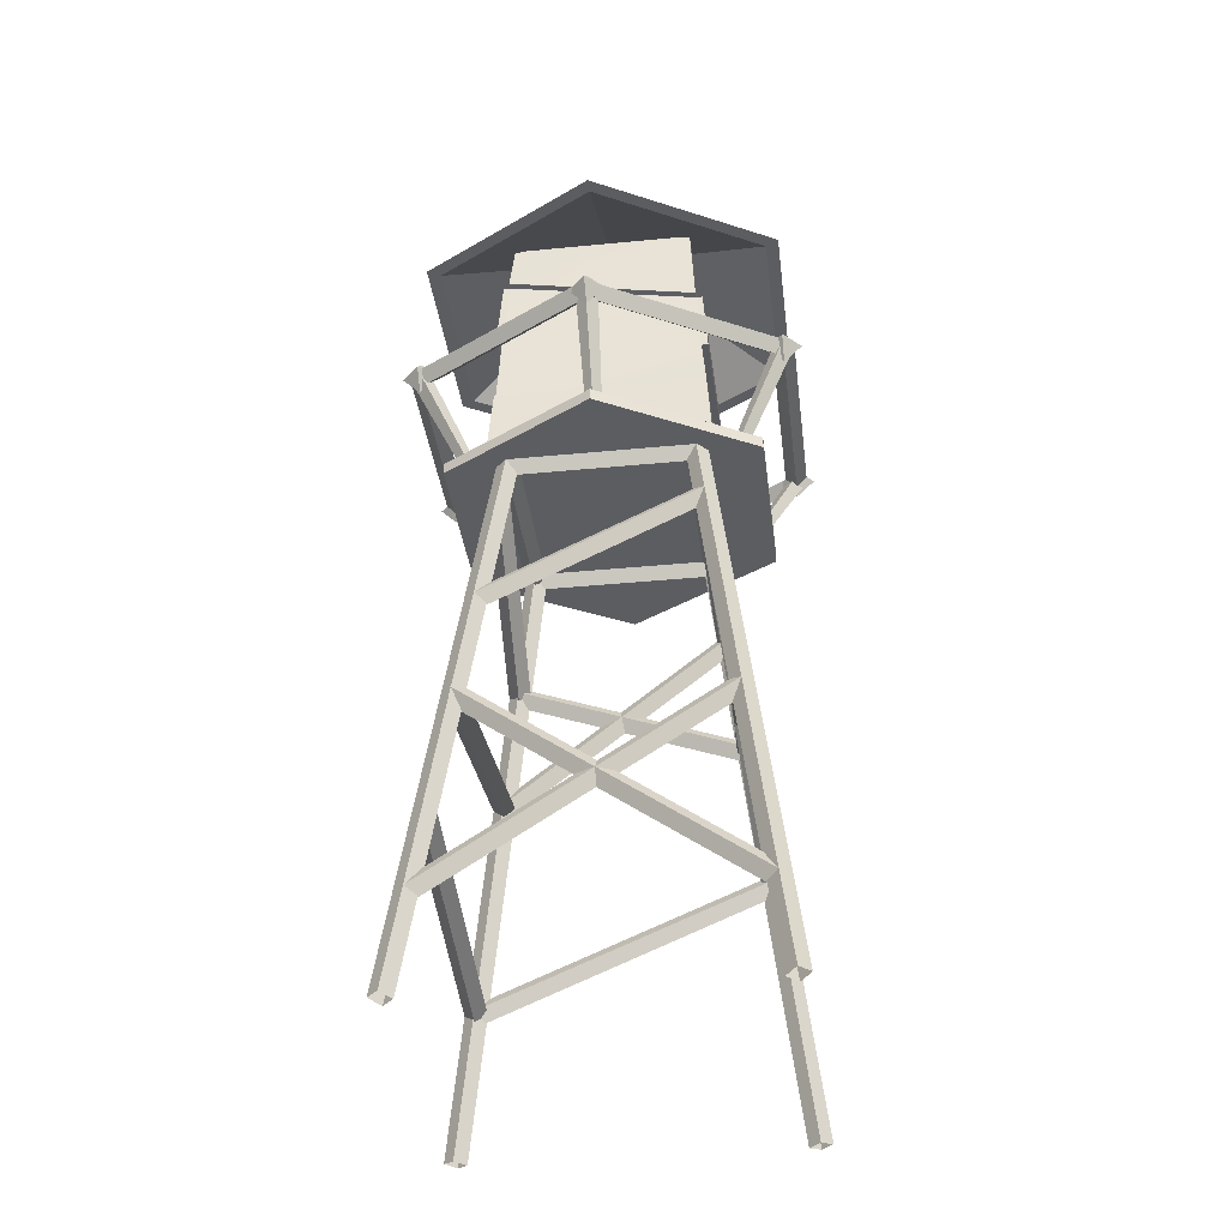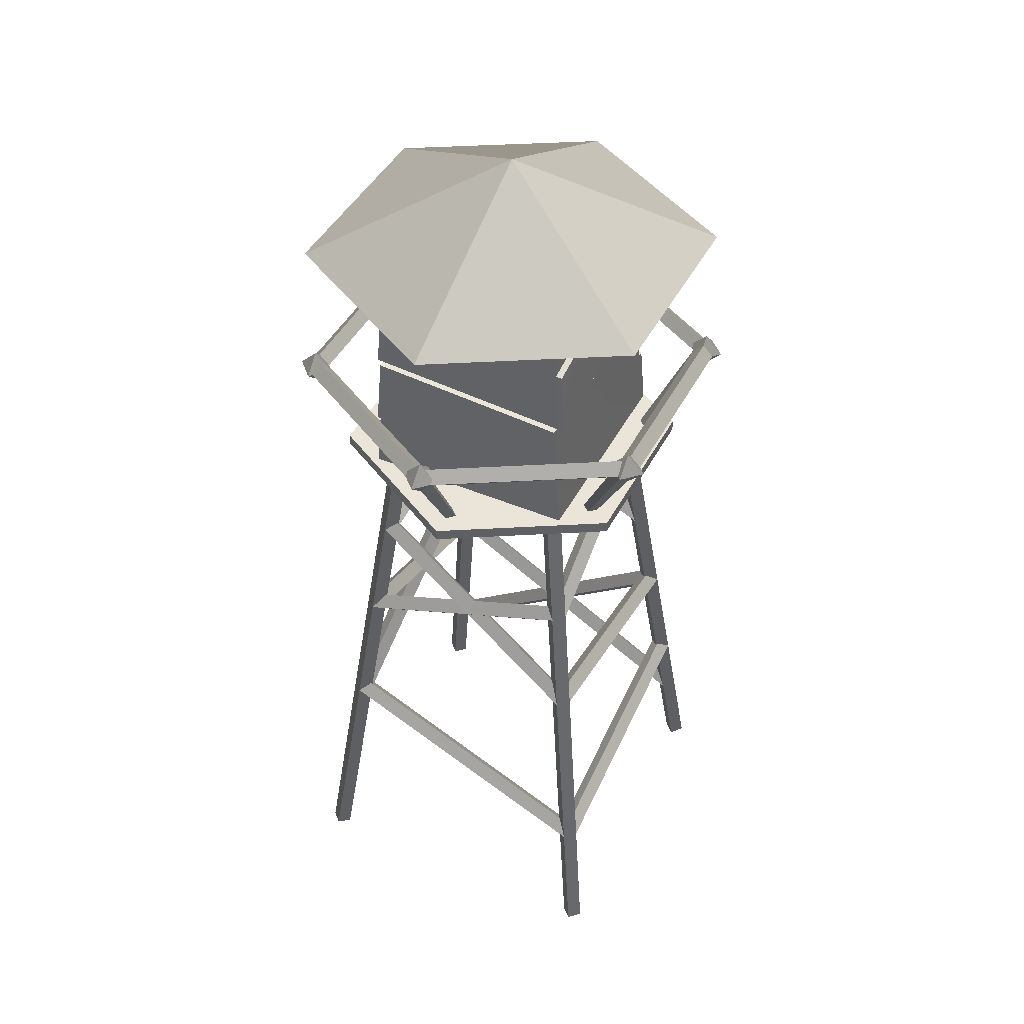
<metadata>
{"format":"obj","ext":"obj","renderer":"f3d","projection":"perspective","resolution":1024,"background":"white","views":[{"elev":-36.5,"azim":-82.8,"up":"+Y"},{"elev":44.5,"azim":116.2,"up":"+Y"}]}
</metadata>
<code>
v  2.727 19.82 2.727
v  -2.727 19.39 2.727
v  -2.85 17.91 2.85
v  2.85 17.91 2.85
v  2.908 19.42 -2.728
v  2.908 19.82 2.726
v  3.031 17.91 2.849
v  3.031 17.51 -2.851
v  -2.727 20.38 -2.727
v  2.727 19.42 -2.727
v  2.85 17.51 -2.85
v  -2.85 17.91 -2.85
v  2.481 23.64 2.481
v  -2.481 23.64 2.481
v  -2.604 21.3 2.604
v  2.604 21.73 2.604
v  2.603 21.73 2.785
v  -2.605 21.31 2.785
v  -2.728 19.4 2.908
v  2.726 19.82 2.908
v  -2.973 16 2.973
v  2.973 16 2.973
v  2.662 23.64 -2.482
v  2.662 23.64 2.48
v  2.785 21.73 2.603
v  2.785 21.17 -2.604
v  2.604 21.17 -2.604
v  2.973 16 -2.973
v  -2.481 23.64 -2.481
v  2.481 23.64 -2.481
v  -2.604 22.29 -2.604
v  -2.602 22.29 -2.785
v  2.606 21.17 -2.785
v  2.729 19.42 -2.908
v  -2.724 20.38 -2.908
v  -2.973 16 -2.973
v  -2.662 23.65 2.482
v  -2.662 23.65 -2.48
v  -2.785 22.29 -2.603
v  -2.785 21.31 2.605
v  -3.154 16 -2.973
v  -3.154 16 2.973
v  -3.031 17.91 2.85
v  -3.031 17.91 -2.85
v  5.724 22.98 0
v  2.862 22.98 -4.957
v  -0 25.81 0
v  -2.862 22.98 -4.957
v  -5.724 22.98 0
v  -2.862 22.98 4.957
v  2.862 22.98 4.957
v  5.313 22.98 0
v  2.656 22.98 -4.601
v  -2.656 22.98 -4.601
v  -5.313 22.98 0
v  -2.656 22.98 4.601
v  2.656 22.98 4.601
v  -0 25.59 0
v  -4.5 -0.5417 4.5
v  4.5 -0.5417 4.5
v  -4.5 -0.5417 -4.5
v  4.5 -0.5417 -4.5
v  -2.509 15.83 2.509
v  2.509 15.83 2.509
v  -2.509 15.83 -2.509
v  2.509 15.83 -2.509
v  -4.161 2.244 -4.161
v  -3.501 7.675 3.501
v  3.209 10.08 3.209
v  2.953 12.18 -2.953
v  -2.671 14.5 -2.671
v  -4.185 2.049 4.185
v  -3.796 5.25 0.0792
v  -3.461 8.009 -3.461
v  3.356 8.873 -3.356
v  3.07 11.22 -0.138
v  2.808 13.37 2.808
v  -2.705 14.23 2.705
v  -3.085 11.1 -3.085
v  -3.897 4.422 -3.897
v  4.041 3.234 -4.041
v  -3.057 11.33 3.057
v  0.0845 8.96 3.345
v  3.674 6.251 3.674
v  2.509 15.83 2.209
v  -2.509 15.83 2.209
v  -2.509 16.13 2.509
v  2.509 16.13 2.509
v  2.509 15.53 2.509
v  -2.509 15.53 2.509
v  2.509 15.83 2.809
v  -2.509 15.83 2.809
v  2.809 15.83 -2.509
v  2.809 15.83 2.509
v  2.509 15.53 -2.509
v  2.509 16.13 -2.509
v  2.209 15.83 -2.509
v  2.209 15.83 2.509
v  -2.509 15.83 -2.809
v  2.509 15.83 -2.809
v  -2.509 15.53 -2.509
v  -2.509 16.13 -2.509
v  -2.509 15.83 -2.209
v  2.509 15.83 -2.209
v  -2.209 15.83 2.509
v  -2.209 15.83 -2.509
v  -2.809 15.83 2.509
v  -2.809 15.83 -2.509
v  3.106 13.41 2.804
v  3.507 10.11 3.205
v  3.209 10.04 2.911
v  2.808 13.34 2.51
v  2.808 13.41 3.106
v  3.209 10.12 3.507
v  2.51 13.34 2.813
v  2.911 10.04 3.213
v  -2.699 14.22 2.405
v  2.814 13.37 2.508
v  2.763 13.08 2.808
v  -2.751 13.93 2.705
v  -2.659 14.52 2.705
v  2.854 13.67 2.808
v  -2.71 14.23 3.005
v  2.803 13.38 3.108
v  -2.759 11.29 3.061
v  -2.407 14.19 2.709
v  -2.705 14.26 3.003
v  -3.057 11.37 3.355
v  -3.057 11.29 2.759
v  -2.705 14.19 2.407
v  -3.355 11.37 3.053
v  -3.003 14.26 2.7
v  0.266 9.197 3.316
v  -2.875 11.57 3.028
v  0.0845 8.996 3.643
v  0.0845 8.924 3.047
v  -0.0971 8.723 3.374
v  -3.238 11.09 3.086
v  3.197 10.07 2.909
v  0.0729 8.956 3.045
v  -0.0167 9.242 3.345
v  3.108 10.36 3.209
v  3.31 9.797 3.209
v  0.1856 8.677 3.345
v  3.22 10.08 3.509
v  0.096 8.964 3.645
v  3.37 11.23 -0.1491
v  3.509 10.08 3.198
v  3.209 9.795 3.112
v  3.07 10.94 -0.235
v  3.07 11.51 -0.041
v  3.209 10.36 3.306
v  2.77 11.22 -0.1268
v  2.909 10.08 3.22
v  3.108 13.39 2.826
v  3.369 11.24 -0.1207
v  3.07 11.47 -0.3149
v  2.808 13.62 2.631
v  2.808 13.13 2.985
v  3.07 10.98 0.0389
v  2.509 13.36 2.791
v  2.771 11.21 -0.1553
v  -2.211 15.8 -2.514
v  -2.374 14.46 -2.676
v  -2.671 14.54 -2.969
v  -2.509 15.87 -2.807
v  -2.509 15.8 -2.212
v  -2.671 14.46 -2.374
v  -2.807 15.87 -2.505
v  -2.969 14.54 -2.667
v  3.251 12.22 -2.949
v  2.807 15.87 -2.505
v  2.509 15.8 -2.212
v  2.953 12.15 -2.655
v  2.953 12.22 -3.251
v  2.509 15.87 -2.807
v  2.655 12.15 -2.957
v  2.211 15.8 -2.514
v  -2.684 14.51 -2.971
v  2.94 12.19 -3.253
v  2.839 11.91 -2.953
v  -2.786 14.22 -2.671
v  -2.557 14.78 -2.671
v  3.067 12.46 -2.953
v  -2.659 14.49 -2.372
v  2.966 12.18 -2.653
v  -3.864 2.208 -4.166
v  -3.599 4.386 -3.901
v  -3.897 4.386 -3.599
v  -4.161 2.208 -3.864
v  -4.161 2.28 -4.459
v  -3.897 4.458 -4.194
v  -4.459 2.28 -4.157
v  -4.194 4.458 -3.892
v  -3.497 5.238 0.0621
v  -3.862 2.232 -4.178
v  -4.161 2.489 -4.335
v  -3.796 5.495 -0.0942
v  -3.796 5.005 0.2527
v  -4.161 1.999 -3.988
v  -4.095 5.262 0.0964
v  -4.461 2.256 -4.144
v  -3.161 7.995 -3.443
v  -3.497 5.236 0.0969
v  -3.796 5.013 -0.1052
v  -3.461 7.772 -3.645
v  -3.461 8.246 -3.276
v  -3.796 5.486 0.2637
v  -3.76 8.023 -3.478
v  -4.095 5.263 0.0616
v  -3.163 7.973 -3.465
v  -3.461 7.973 -3.163
v  -3.461 8.045 -3.758
v  -3.758 8.045 -3.456
v  -4.202 -0.5774 -4.504
v  -4.5 -0.5779 -4.202
v  -4.5 -0.5055 -4.798
v  -4.798 -0.506 -4.496
v  -3.887 2.014 4.189
v  -4.202 -0.5774 4.504
v  -4.5 -0.5779 4.202
v  -4.185 2.013 3.887
v  -4.185 2.086 4.483
v  -4.5 -0.5055 4.798
v  -4.483 2.085 4.181
v  -4.798 -0.506 4.496
v  -3.886 2.036 4.203
v  -4.185 1.813 4.001
v  -4.185 2.286 4.37
v  -4.484 2.063 4.167
v  3.972 6.287 3.67
v  3.674 6.215 3.377
v  3.674 6.287 3.972
v  3.377 6.215 3.679
v  3.856 6.488 3.646
v  3.493 6.014 3.703
v  4.341 3.239 -4.029
v  3.974 6.256 3.687
v  3.674 5.971 3.784
v  4.041 2.955 -3.932
v  4.041 3.514 -4.15
v  3.674 6.53 3.565
v  3.741 3.23 -4.053
v  3.375 6.246 3.662
v  3.653 8.909 -3.351
v  4.339 3.27 -4.037
v  4.041 3.271 -4.339
v  3.356 8.909 -3.653
v  3.356 8.837 -3.058
v  4.041 3.198 -3.743
v  3.058 8.837 -3.36
v  3.743 3.199 -4.045
v  3.655 8.886 -3.338
v  3.356 9.115 -3.533
v  3.356 8.631 -3.179
v  3.056 8.86 -3.373
v  4.798 -0.506 -4.496
v  4.5 -0.5779 -4.202
v  4.5 -0.5055 -4.798
v  4.202 -0.5774 -4.504
v  4.036 3.235 -4.341
v  -3.902 4.423 -4.197
v  -3.852 4.719 -3.897
v  4.085 3.531 -4.041
v  3.997 2.938 -4.041
v  -3.941 4.125 -3.897
v  4.046 3.234 -3.741
v  -3.891 4.421 -3.597
v  -3.203 7.639 3.506
v  -3.501 7.639 3.203
v  -3.501 7.711 3.799
v  -3.799 7.711 3.497
v  -3.202 7.663 3.484
v  -3.501 7.431 3.675
v  -3.501 7.92 3.328
v  -3.8 7.687 3.518
v  -2.786 11.09 -3.1
v  -2.405 14.22 2.69
v  -2.705 13.96 2.848
v  -3.085 10.83 -2.943
v  -3.085 11.36 -3.228
v  -2.705 14.49 2.562
v  -3.385 11.1 -3.07
v  -3.004 14.23 2.72
v  -2.787 11.06 -3.09
v  -3.085 11.06 -2.787
v  -3.085 11.13 -3.383
v  -3.383 11.13 -3.081
v  -2.671 14.46 -2.374
v  -3.456 8.01 -3.76
v  3.36 8.873 -3.655
v  3.393 8.575 -3.356
v  -3.423 7.711 -3.461
v  -3.498 8.307 -3.461
v  3.318 9.171 -3.356
v  -3.465 8.008 -3.161
v  3.351 8.872 -3.056
v  3.253 12.19 -2.964
v  2.953 12.47 -2.856
v  2.953 11.9 -3.05
v  2.653 12.18 -2.942
v  2.807 15.87 2.505
v  2.509 15.87 2.807
v  2.509 15.8 2.212
v  2.211 15.8 2.514
v  -2.211 15.8 2.514
v  -2.509 15.87 2.807
v  -2.509 15.8 2.212
v  -2.807 15.87 2.505
v  -3.513 7.671 3.201
v  -3.602 7.958 3.501
v  -3.4 7.393 3.501
v  -3.49 7.679 3.801
v  4.798 -0.506 4.496
v  4.5 -0.5779 4.202
v  4.5 -0.5055 4.798
v  4.202 -0.5774 4.504
v  2.842 19.42 -4.923
v  3.339 18.93 -4.923
v  2.842 18.93 -5.42
v  2.346 18.93 -4.923
v  2.842 18.93 -4.427
v  2.842 18.43 -4.923
v  5.685 19.42 -0
v  6.182 18.93 -0
v  5.685 18.93 -0.4966
v  5.189 18.93 -0
v  5.685 18.93 0.4966
v  5.685 18.43 -0
v  -2.842 19.42 -4.923
v  -2.346 18.93 -4.923
v  -2.842 18.93 -5.42
v  -3.339 18.93 -4.923
v  -2.842 18.93 -4.427
v  -2.842 18.43 -4.923
v  -5.685 19.42 -0
v  -5.189 18.93 -0
v  -5.685 18.93 -0.4966
v  -6.182 18.93 -0
v  -5.685 18.93 0.4966
v  -5.685 18.43 -0
v  -2.842 19.42 4.923
v  -2.346 18.93 4.923
v  -2.842 18.93 4.427
v  -3.339 18.93 4.923
v  -2.842 18.93 5.42
v  -2.842 18.43 4.923
v  2.842 19.42 4.923
v  3.339 18.93 4.923
v  2.842 18.93 4.427
v  2.346 18.93 4.923
v  2.842 18.93 5.42
v  2.842 18.43 4.923
v  3.14 18.93 -4.923
v  2.233 16.07 -3.501
v  2.021 16.07 -3.713
v  2.842 18.93 -5.221
v  2.842 18.93 -4.625
v  2.021 16.07 -3.289
v  2.545 18.93 -4.923
v  1.809 16.07 -3.501
v  5.943 18.93 -0.149
v  3.101 18.93 -5.072
v  2.842 19.22 -4.923
v  5.685 19.22 -0
v  5.685 18.63 -0
v  2.842 18.63 -4.923
v  5.427 18.93 0.149
v  2.584 18.93 -4.774
v  4.254 16.07 0
v  5.983 18.93 -0
v  5.685 18.93 0.2979
v  4.042 16.07 0.2119
v  4.042 16.07 -0.2119
v  5.685 18.93 -0.298
v  3.831 16.07 0
v  5.387 18.93 -0
v  -2.545 18.93 -4.923
v  -1.809 16.07 -3.501
v  -2.021 16.07 -3.713
v  -2.842 18.93 -5.221
v  -2.842 18.93 -4.625
v  -2.021 16.07 -3.289
v  -3.14 18.93 -4.923
v  -2.233 16.07 -3.501
v  -2.842 19.22 -4.923
v  -2.842 18.63 -4.923
v  -5.387 18.93 -0
v  -3.831 16.07 0
v  -4.042 16.07 -0.2119
v  -5.685 18.93 -0.298
v  -5.685 18.93 0.2979
v  -4.042 16.07 0.2119
v  -5.983 18.93 -0
v  -4.254 16.07 0
v  -2.584 18.93 -4.774
v  -5.427 18.93 0.149
v  -5.685 18.63 -0
v  -5.685 19.22 -0
v  -3.101 18.93 -5.072
v  -5.943 18.93 -0.149
v  -2.545 18.93 4.923
v  -1.809 16.07 3.501
v  -2.021 16.07 3.289
v  -2.842 18.93 4.625
v  -2.842 18.93 5.221
v  -2.021 16.07 3.713
v  -3.14 18.93 4.923
v  -2.233 16.07 3.501
v  -5.427 18.93 -0.149
v  -2.584 18.93 4.774
v  -2.842 18.63 4.923
v  -2.842 19.22 4.923
v  -5.943 18.93 0.149
v  -3.101 18.93 5.072
v  3.14 18.93 4.923
v  2.233 16.07 3.501
v  2.021 16.07 3.289
v  2.842 18.93 4.625
v  2.842 18.93 5.221
v  2.021 16.07 3.713
v  2.545 18.93 4.923
v  1.809 16.07 3.501
v  2.842 18.63 4.923
v  2.842 19.22 4.923
v  3.101 18.93 5.072
v  5.943 18.93 0.149
v  2.584 18.93 4.774
v  5.427 18.93 -0.149
v  2.447 15.84 -4.239
v  2.447 16.17 -4.239
v  4.895 16.17 0
v  4.895 15.84 0
v  -2.447 15.84 -4.239
v  -2.447 16.17 -4.239
v  -4.895 15.84 0
v  -4.895 16.17 0
v  -2.447 15.84 4.239
v  -2.447 16.17 4.239
v  2.447 15.84 4.239
v  2.447 16.17 4.239
v  0 15.84 0
v  0 16.17 0
g Box004
f 1 2 3 4
f 5 6 7 8
f 9 10 11 12
f 2 9 12 3
f 13 14 15 16
f 17 18 19 20
f 21 22 4 3
f 23 24 25 26
f 27 16 1 10
f 22 28 11 4
f 29 30 27 31
f 32 33 34 35
f 28 36 12 11
f 37 38 39 40
f 15 31 9 2
f 41 42 43 44
f 1 16 17 20
f 16 15 18 17
f 15 2 19 18
f 2 1 20 19
f 1 4 7 6
f 4 11 8 7
f 11 10 5 8
f 10 1 6 5
f 30 13 24 23
f 13 16 25 24
f 16 27 26 25
f 27 30 23 26
f 27 10 34 33
f 10 9 35 34
f 9 31 32 35
f 31 27 33 32
f 36 21 42 41
f 21 3 43 42
f 3 12 44 43
f 12 36 41 44
f 14 29 38 37
f 29 31 39 38
f 31 15 40 39
f 15 14 37 40
f 45 46 47
f 46 48 47
f 48 49 47
f 49 50 47
f 50 51 47
f 51 45 47
f 46 45 52 53
f 48 46 53 54
f 49 48 54 55
f 50 49 55 56
f 51 50 56 57
f 45 51 57 52
f 53 52 58
f 54 53 58
f 55 54 58
f 56 55 58
f 57 56 58
f 52 57 58
f 59 59 59
f 59 59 59
f 59 59 59
f 59 59 59
f 59 59 59
f 59 59 59
f 59 59 59
f 59 59 59
f 60 60 60
f 60 60 60
f 60 60 60
f 60 60 60
f 60 60 60
f 60 60 60
f 60 60 60
f 60 60 60
f 61 61 61
f 61 61 61
f 61 61 61
f 61 61 61
f 61 61 61
f 61 61 61
f 61 61 61
f 61 61 61
f 62 62 62
f 62 62 62
f 62 62 62
f 62 62 62
f 62 62 62
f 62 62 62
f 62 62 62
f 62 62 62
f 63 63 63
f 63 63 63
f 63 63 63
f 63 63 63
f 63 63 63
f 63 63 63
f 63 63 63
f 63 63 63
f 64 64 64
f 64 64 64
f 64 64 64
f 64 64 64
f 64 64 64
f 64 64 64
f 64 64 64
f 64 64 64
f 65 65 65
f 65 65 65
f 65 65 65
f 65 65 65
f 65 65 65
f 65 65 65
f 65 65 65
f 65 65 65
f 66 66 66
f 66 66 66
f 66 66 66
f 66 66 66
f 66 66 66
f 66 66 66
f 66 66 66
f 66 66 66
f 67 67 67
f 67 67 67
f 67 67 67
f 67 67 67
f 67 67 67
f 67 67 67
f 67 67 67
f 67 67 67
f 68 68 68
f 68 68 68
f 68 68 68
f 68 68 68
f 68 68 68
f 68 68 68
f 68 68 68
f 68 68 68
f 69 69 69
f 69 69 69
f 69 69 69
f 69 69 69
f 69 69 69
f 69 69 69
f 69 69 69
f 69 69 69
f 70 70 70
f 70 70 70
f 70 70 70
f 70 70 70
f 70 70 70
f 70 70 70
f 70 70 70
f 70 70 70
f 71 71 71
f 71 71 71
f 71 71 71
f 71 71 71
f 71 71 71
f 71 71 71
f 71 71 71
f 71 71 71
f 72 72 72
f 72 72 72
f 72 72 72
f 72 72 72
f 72 72 72
f 72 72 72
f 72 72 72
f 72 72 72
f 73 73 73
f 73 73 73
f 73 73 73
f 73 73 73
f 73 73 73
f 73 73 73
f 73 73 73
f 73 73 73
f 74 74 74
f 74 74 74
f 74 74 74
f 74 74 74
f 74 74 74
f 74 74 74
f 74 74 74
f 74 74 74
f 75 75 75
f 75 75 75
f 75 75 75
f 75 75 75
f 75 75 75
f 75 75 75
f 75 75 75
f 75 75 75
f 76 76 76
f 76 76 76
f 76 76 76
f 76 76 76
f 76 76 76
f 76 76 76
f 76 76 76
f 76 76 76
f 77 77 77
f 77 77 77
f 77 77 77
f 77 77 77
f 77 77 77
f 77 77 77
f 77 77 77
f 77 77 77
f 78 78 78
f 78 78 78
f 78 78 78
f 78 78 78
f 78 78 78
f 78 78 78
f 78 78 78
f 78 78 78
f 79 79 79
f 79 79 79
f 79 79 79
f 79 79 79
f 79 79 79
f 79 79 79
f 79 79 79
f 79 79 79
f 80 80 80
f 80 80 80
f 80 80 80
f 80 80 80
f 80 80 80
f 80 80 80
f 80 80 80
f 80 80 80
f 81 81 81
f 81 81 81
f 81 81 81
f 81 81 81
f 81 81 81
f 81 81 81
f 81 81 81
f 81 81 81
f 82 82 82
f 82 82 82
f 82 82 82
f 82 82 82
f 82 82 82
f 82 82 82
f 82 82 82
f 82 82 82
f 83 83 83
f 83 83 83
f 83 83 83
f 83 83 83
f 83 83 83
f 83 83 83
f 83 83 83
f 83 83 83
f 84 84 84
f 84 84 84
f 84 84 84
f 84 84 84
f 84 84 84
f 84 84 84
f 84 84 84
f 84 84 84
f 85 86 87 88
f 89 90 86 85
f 91 92 90 89
f 88 87 92 91
f 93 94 89 95
f 96 88 94 93
f 97 98 88 96
f 95 89 98 97
f 99 100 95 101
f 102 96 100 99
f 103 104 96 102
f 101 95 104 103
f 105 106 102 87
f 90 101 106 105
f 107 108 101 90
f 87 102 108 107
f 109 110 111 112
f 113 114 110 109
f 115 116 114 113
f 112 111 116 115
f 117 118 119 120
f 121 122 118 117
f 123 124 122 121
f 120 119 124 123
f 125 126 127 128
f 129 130 126 125
f 131 132 130 129
f 128 127 132 131
f 133 134 128 135
f 136 129 134 133
f 137 138 129 136
f 135 128 138 137
f 139 140 141 142
f 143 144 140 139
f 145 146 144 143
f 142 141 146 145
f 147 148 149 150
f 151 152 148 147
f 153 154 152 151
f 150 149 154 153
f 155 156 157 158
f 159 160 156 155
f 161 162 160 159
f 158 157 162 161
f 163 164 165 166
f 167 168 164 163
f 169 170 168 167
f 166 165 170 169
f 171 172 173 174
f 175 176 172 171
f 177 178 176 175
f 174 173 178 177
f 179 180 181 182
f 183 184 180 179
f 185 186 184 183
f 182 181 186 185
f 187 188 189 190
f 191 192 188 187
f 193 194 192 191
f 190 189 194 193
f 195 196 197 198
f 199 200 196 195
f 201 202 200 199
f 198 197 202 201
f 203 204 205 206
f 207 208 204 203
f 209 210 208 207
f 206 205 210 209
f 188 211 212 189
f 192 213 211 188
f 194 214 213 192
f 189 212 214 194
f 215 187 190 216
f 217 191 187 215
f 218 193 191 217
f 216 190 193 218
f 219 220 221 222
f 223 224 220 219
f 225 226 224 223
f 222 221 226 225
f 204 227 228 205
f 208 229 227 204
f 210 230 229 208
f 205 228 230 210
f 110 231 232 111
f 114 233 231 110
f 116 234 233 114
f 111 232 234 116
f 235 133 135 233
f 232 136 133 235
f 236 137 136 232
f 233 135 137 236
f 237 238 239 240
f 241 242 238 237
f 243 244 242 241
f 240 239 244 243
f 245 246 247 248
f 249 250 246 245
f 251 252 250 249
f 248 247 252 251
f 156 253 254 157
f 160 255 253 156
f 162 256 255 160
f 157 254 256 162
f 257 246 250 258
f 259 247 246 257
f 260 252 247 259
f 258 250 252 260
f 261 262 263 264
f 265 266 262 261
f 267 268 266 265
f 264 263 268 267
f 269 219 222 270
f 271 223 219 269
f 272 225 223 271
f 270 222 225 272
f 195 273 274 199
f 198 275 273 195
f 201 276 275 198
f 199 274 276 201
f 277 278 279 280
f 281 282 278 277
f 283 284 282 281
f 280 279 284 283
f 125 269 270 129
f 128 271 269 125
f 131 272 271 128
f 129 270 272 131
f 211 285 286 212
f 213 287 285 211
f 214 288 287 213
f 212 286 288 214
f 164 285 287 165
f 289 286 285 164
f 170 288 286 289
f 165 287 288 170
f 245 171 174 249
f 248 175 171 245
f 251 177 175 248
f 249 174 177 251
f 290 291 292 293
f 294 295 291 290
f 296 297 295 294
f 293 292 297 296
f 147 298 299 151
f 150 300 298 147
f 153 301 300 150
f 151 299 301 153
f 109 302 303 113
f 112 304 302 109
f 115 305 304 112
f 113 303 305 115
f 126 306 307 127
f 130 308 306 126
f 132 309 308 130
f 127 307 309 132
f 140 310 311 141
f 144 312 310 140
f 146 313 312 144
f 141 311 313 146
f 231 314 315 232
f 233 316 314 231
f 234 317 316 233
f 232 315 317 234
f 318 319 320
f 318 320 321
f 318 321 322
f 318 322 319
f 323 320 319
f 323 321 320
f 323 322 321
f 323 319 322
f 324 325 326
f 324 326 327
f 324 327 328
f 324 328 325
f 329 326 325
f 329 327 326
f 329 328 327
f 329 325 328
f 330 331 332
f 330 332 333
f 330 333 334
f 330 334 331
f 335 332 331
f 335 333 332
f 335 334 333
f 335 331 334
f 336 337 338
f 336 338 339
f 336 339 340
f 336 340 337
f 341 338 337
f 341 339 338
f 341 340 339
f 341 337 340
f 342 343 344
f 342 344 345
f 342 345 346
f 342 346 343
f 347 344 343
f 347 345 344
f 347 346 345
f 347 343 346
f 348 349 350
f 348 350 351
f 348 351 352
f 348 352 349
f 353 350 349
f 353 351 350
f 353 352 351
f 353 349 352
f 354 355 356 357
f 358 359 355 354
f 360 361 359 358
f 357 356 361 360
f 362 363 364 365
f 366 367 363 362
f 368 369 367 366
f 365 364 369 368
f 370 371 372 373
f 374 375 371 370
f 376 377 375 374
f 373 372 377 376
f 378 379 380 381
f 382 383 379 378
f 384 385 383 382
f 381 380 385 384
f 357 381 386 364
f 367 387 381 357
f 358 382 387 367
f 364 386 382 358
f 388 389 390 391
f 392 393 389 388
f 394 395 393 392
f 391 390 395 394
f 396 397 398 387
f 386 399 397 396
f 400 401 399 386
f 387 398 401 400
f 402 403 404 405
f 406 407 403 402
f 408 409 407 406
f 405 404 409 408
f 410 411 412 398
f 399 413 411 410
f 414 415 413 399
f 398 412 415 414
f 416 417 418 419
f 420 421 417 416
f 422 423 421 420
f 419 418 423 422
f 405 419 424 412
f 413 425 419 405
f 406 420 425 413
f 412 424 420 406
f 426 427 365 425
f 424 366 427 426
f 428 429 366 424
f 425 365 429 428
f 430 431 432 433
f 434 435 431 430
f 436 437 435 434
f 438 439 437 436
f 440 441 439 438
f 433 432 441 440
f 442 430 433
f 442 434 430
f 442 436 434
f 442 438 436
f 442 440 438
f 442 433 440
f 443 432 431
f 443 441 432
f 443 439 441
f 443 437 439
f 443 435 437
f 443 431 435

</code>
